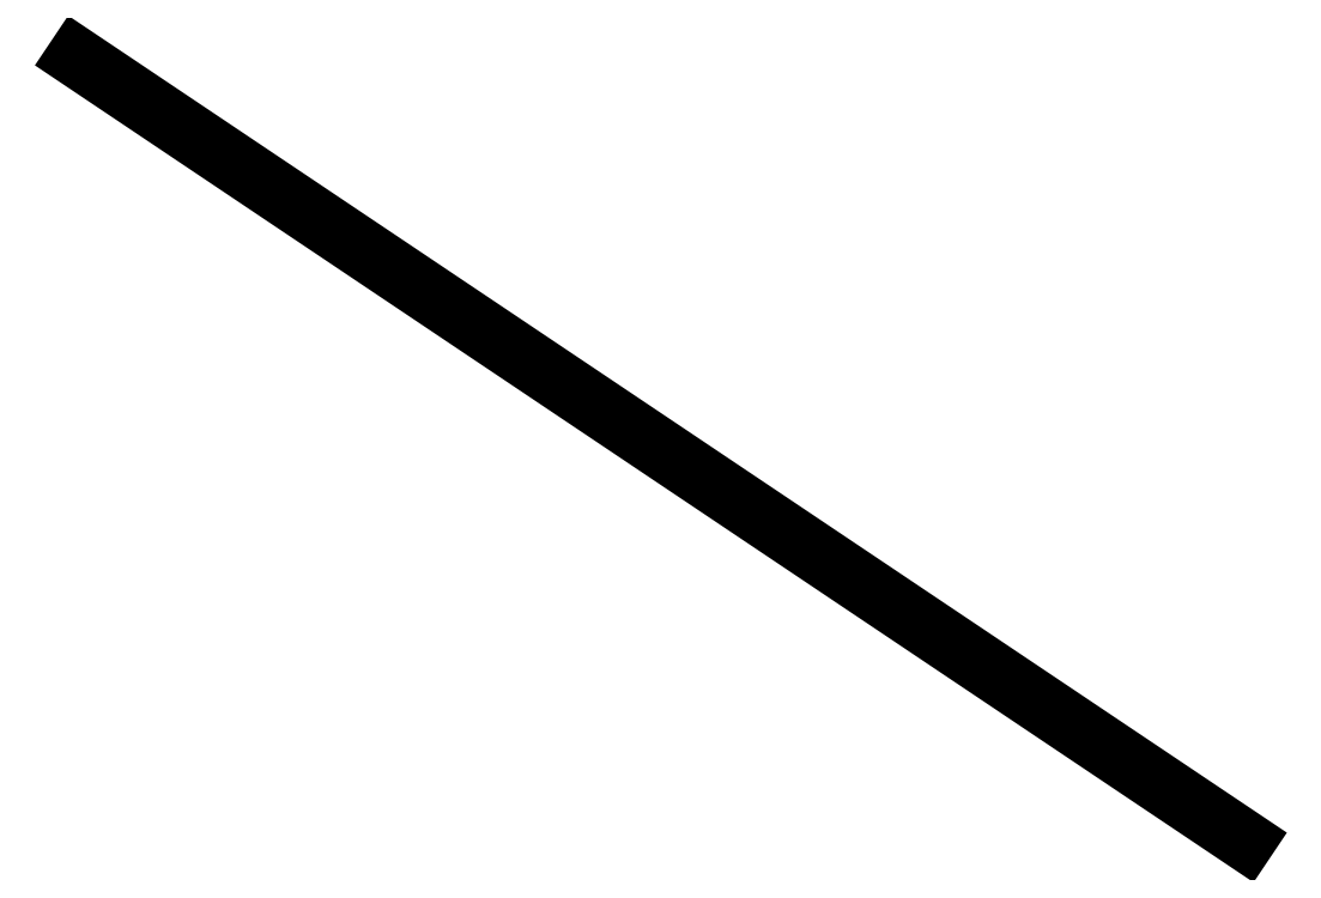
<metadata>
{"format":"dxf","ext":"dxf","renderer":"ezdxf+matplotlib","layout":"modelspace","background":"white","min_lineweight":24,"dpi":150}
</metadata>
<code>
0
SECTION
2
ENTITIES
0
HATCH
8
side
10
0
20
0
30
0
210
0
220
0
230
1
2
SOLID
70
1
71
0
91
1
92
0
93
4
72
1
10
192.2
20
142.8
11
192.2
21
141
72
1
10
192.2
20
141
11
50.17
21
236.3
72
1
10
50.17
20
236.3
11
50.17
21
238.1
72
1
10
50.17
20
238.1
11
192.2
21
142.8
97
0
75
0
76
1
98
0
0
LINE
8
top
10
0
20
0
11
51
21
0
0
LINE
8
top
10
51
20
0
11
51
21
75
0
LINE
8
top
10
51
20
75
11
0
21
75
0
LINE
8
top
10
0
20
75
11
0
21
0
0
LINE
8
top
10
1.5
20
0
11
49.5
21
0
0
LINE
8
top
10
49.5
20
0
11
49.5
21
12
0
LINE
8
top
10
49.5
20
12
11
1.5
21
12
0
LINE
8
top
10
1.5
20
12
11
1.5
21
0
0
LINE
8
top
10
4.5
20
0
11
46.5
21
0
0
LINE
8
top
10
4.5
20
0
11
46.5
21
0
0
LINE
8
top
10
46.5
20
0
11
46.5
21
9
0
LINE
8
top
10
46.5
20
9
11
4.5
21
9
0
LINE
8
top
10
4.5
20
9
11
4.5
21
0
0
DIMENSION
8
top
10
-10
20
2.449e-15
30
0
11
-12.5
21
37.5
31
0
70
33
71
5
3
Standard
53
0
210
0
220
0
230
1
13
0
23
75
33
0
14
0
24
0
34
0
0
DIMENSION
8
top
10
-6
20
1.837e-15
30
0
11
-8.5
21
6
31
0
70
33
71
5
3
Standard
53
0
210
0
220
0
230
1
13
1.5
23
12
33
0
14
1.5
24
0
34
0
0
DIMENSION
8
top
10
-3
20
1.837e-15
30
0
11
-5.5
21
4.5
31
0
70
33
71
5
3
Standard
53
0
210
0
220
0
230
1
13
4.5
23
9
33
0
14
4.5
24
0
34
0
0
LINE
8
topPosts
10
0
20
0
11
4
21
0
0
LINE
8
topPosts
10
4
20
0
11
4
21
4
0
LINE
8
topPosts
10
4
20
4
11
0
21
4
0
LINE
8
topPosts
10
0
20
4
11
0
21
0
0
LINE
8
topPosts
10
51
20
0
11
47
21
0
0
LINE
8
topPosts
10
47
20
0
11
47
21
4
0
LINE
8
topPosts
10
47
20
4
11
51
21
4
0
LINE
8
topPosts
10
51
20
4
11
51
21
0
0
LINE
8
topPosts
10
51
20
75
11
47
21
75
0
LINE
8
topPosts
10
47
20
75
11
47
21
71
0
LINE
8
topPosts
10
47
20
71
11
51
21
71
0
LINE
8
topPosts
10
51
20
71
11
51
21
75
0
LINE
8
topPosts
10
61
20
10
11
192
21
10
0
LINE
8
topPosts
10
192
20
10
11
192
21
65
0
LINE
8
topPosts
10
192
20
65
11
61
21
65
0
LINE
8
topPosts
10
61
20
65
11
61
21
10
0
LINE
8
topPosts
10
61
20
65
11
51
21
65
0
LINE
8
topPosts
10
51
20
65
11
51
21
10
0
LINE
8
topPosts
10
51
20
10
11
61
21
10
0
LINE
8
topPosts
10
61
20
10
11
61
21
65
0
LINE
8
topPosts
10
51
20
65
11
47
21
65
0
LINE
8
topPosts
10
47
20
65
11
47
21
61
0
LINE
8
topPosts
10
47
20
61
11
51
21
61
0
LINE
8
topPosts
10
51
20
61
11
51
21
65
0
LINE
8
topPosts
10
51
20
10
11
47
21
10
0
LINE
8
topPosts
10
47
20
10
11
47
21
14
0
LINE
8
topPosts
10
47
20
14
11
51
21
14
0
LINE
8
topPosts
10
51
20
14
11
51
21
10
0
LINE
8
side
10
0
20
100
11
0
21
198
0
LINE
8
side
10
0
20
198
11
51
21
198
0
LINE
8
side
10
51
20
198
11
51
21
194
0
LINE
8
side
10
51
20
194
11
61
21
194
0
LINE
8
side
10
61
20
194
11
192.2
21
106
0
LINE
8
side
10
192.2
20
106
11
192.2
21
100
0
LINE
8
side
10
192.2
20
100
11
0
21
100
0
DIMENSION
8
side
10
196
20
100
30
0
11
193.5
21
103
31
0
70
33
71
5
3
Standard
53
0
210
0
220
0
230
1
13
192.2
23
106
33
0
14
192.2
24
100
34
0
0
DIMENSION
8
side
10
51
20
190
30
0
11
25.5
21
192.5
31
0
70
33
71
5
3
Standard
53
0
210
0
220
0
230
1
13
0
23
198
33
0
14
51
24
198
34
0
0
LINE
8
side
10
4.5
20
198
11
46.5
21
198
0
LINE
8
side
10
46.5
20
198
11
46.5
21
202
0
LINE
8
side
10
46.5
20
202
11
4.5
21
202
0
LINE
8
side
10
4.5
20
202
11
4.5
21
198
0
LINE
8
side
10
1.5
20
202
11
49.5
21
202
0
LINE
8
side
10
49.5
20
202
11
49.5
21
205.5
0
LINE
8
side
10
49.5
20
205.5
11
1.5
21
205.5
0
LINE
8
side
10
1.5
20
205.5
11
1.5
21
202
0
DIMENSION
8
0
10
46.5
20
97
30
0
11
25.5
21
99.5
31
0
70
33
71
5
3
Standard
53
0
210
0
220
0
230
1
13
4.5
23
100
33
0
14
46.5
24
100
34
0
0
DIMENSION
8
0
10
1.5
20
94
30
0
11
25.5
21
96.5
31
0
70
33
71
5
3
Standard
53
0
210
0
220
0
230
1
13
49.5
23
100
33
0
14
1.5
24
100
34
0
0
DIMENSION
8
0
10
0
20
90
30
0
11
25.5
21
92.5
31
0
70
33
71
5
3
Standard
53
0
210
0
220
0
230
1
13
51
23
100
33
0
14
0
24
100
34
0
0
DIMENSION
8
0
10
61
20
90
30
0
11
56
21
92.5
31
0
70
33
71
5
3
Standard
53
0
210
0
220
0
230
1
13
51
23
105
33
0
14
61
24
105
34
0
0
DIMENSION
8
0
10
192
20
90
30
0
11
126.5
21
92.5
31
0
70
33
71
5
3
Standard
53
0
210
0
220
0
230
1
13
61
23
105
33
0
14
192
24
105
34
0
0
INSERT
8
side
2
post
10
187.2
20
109.3
30
0
41
1
42
1
43
0
50
0
70
1
71
1
44
1
45
1
0
LINE
8
side
10
51
20
198
11
47
21
198
0
LINE
8
side
10
47
20
198
11
47
21
240
0
LINE
8
side
10
47
20
240
11
51
21
240
0
INSERT
8
side
2
post
10
141.6
20
140
30
0
41
1
42
1
43
0
50
0
70
1
71
1
44
1
45
1
0
INSERT
8
side
2
post
10
95.88
20
170.6
30
0
41
1
42
1
43
0
50
0
70
1
71
1
44
1
45
1
0
DIMENSION
8
side
10
216.6
20
142.3
30
0
11
152.3
21
188.4
31
0
70
33
71
5
3
Standard
53
0
210
0
220
0
230
1
13
61
23
194
33
0
14
192.2
24
106
34
0
0
DIMENSION
8
side
10
138.3
20
135.1
30
0
11
162.5
21
121.9
31
0
70
33
71
5
3
Standard
53
0
210
0
220
0
230
1
13
187.2
23
109.3
33
0
14
141.6
24
140
34
0
0
DIMENSION
8
side
10
92.64
20
165.8
30
0
11
116.9
21
152.5
31
0
70
33
71
5
3
Standard
53
0
210
0
220
0
230
1
13
141.6
23
140
33
0
14
95.88
24
170.6
34
0
0
DIMENSION
8
side
10
57.76
20
189.2
30
0
11
76.59
21
179.5
31
0
70
33
71
5
3
Standard
53
0
210
0
220
0
230
1
13
95.88
23
170.6
33
0
14
61
24
194
34
0
0
DIMENSION
8
side
10
51
20
196
30
0
11
56
21
198.5
31
0
70
33
71
5
3
Standard
53
0
210
0
220
0
230
1
13
61
23
194
33
0
14
51
24
194
34
0
0
DIMENSION
8
side
10
49
20
194
30
0
11
46.5
21
196
31
0
70
33
71
5
3
Standard
53
0
210
0
220
0
230
1
13
51
23
198
33
0
14
51
24
194
34
0
0
LINE
8
side
10
8.388e+16
20
-5.625e+16
11
145.6
21
172.3
0
LINE
8
side
10
192.2
20
142.8
11
192.2
21
141
0
LINE
8
side
10
51.03
20
228.7
11
191.2
21
134.7
0
LINE
8
side
10
51.03
20
207.7
11
191.2
21
113.7
0
LINE
8
side
10
51
20
232.2
11
191.2
21
138.2
0
LINE
8
side
10
51
20
221.7
11
191.2
21
127.7
0
LINE
8
side
10
51
20
225.2
11
191.2
21
131.2
0
LINE
8
side
10
51
20
218.2
11
191.2
21
124.2
0
LINE
8
side
10
51
20
214.7
11
191.2
21
120.7
0
LINE
8
side
10
51
20
211.2
11
191.2
21
117.2
0
LINE
8
side
10
51
20
204.2
11
191.2
21
110.2
0
LINE
8
side
10
50.17
20
238.1
11
192.2
21
142.8
0
LINE
8
side
10
50.17
20
236.3
11
192.2
21
141
0
LINE
8
side
10
51
20
240
11
51
21
237.5
0
LINE
8
side
10
51
20
235.7
11
51
21
198
0
LINE
8
side
10
50.17
20
238.1
11
50.17
21
236.3
0
DIMENSION
8
side
10
55
20
237.5
30
0
11
52.5
21
238.8
31
0
70
33
71
5
3
Standard
53
0
210
0
220
0
230
1
13
51
23
240
33
0
14
51
24
237.5
34
0
0
DIMENSION
8
side
10
40
20
240
30
0
11
37.5
21
219
31
0
70
33
71
5
3
Standard
53
0
210
0
220
0
230
1
13
47
23
198
33
0
14
47
24
240
34
0
0
LINE
8
topPosts
10
0
20
75
11
4
21
75
0
LINE
8
topPosts
10
4
20
75
11
4
21
71
0
LINE
8
topPosts
10
4
20
71
11
0
21
71
0
LINE
8
topPosts
10
0
20
71
11
0
21
75
0
LINE
8
side
10
2
20
71
11
4
21
73
0
LINE
8
side
10
4
20
73
11
47
21
73
0
LINE
8
side
10
47
20
73
11
49
21
71
0
LINE
8
side
10
49
20
71
11
49
21
65
0
LINE
8
side
10
49
20
65
11
51
21
63
0
LINE
8
side
10
0
20
2
11
2
21
4
0
LINE
8
side
10
2
20
4
11
2
21
71
0
LINE
8
side
10
51
20
2
11
49
21
4
0
LINE
8
side
10
49
20
4
11
49
21
10
0
LINE
8
side
10
49
20
10
11
51
21
12
0
ENDSEC
0
EOF

</code>
